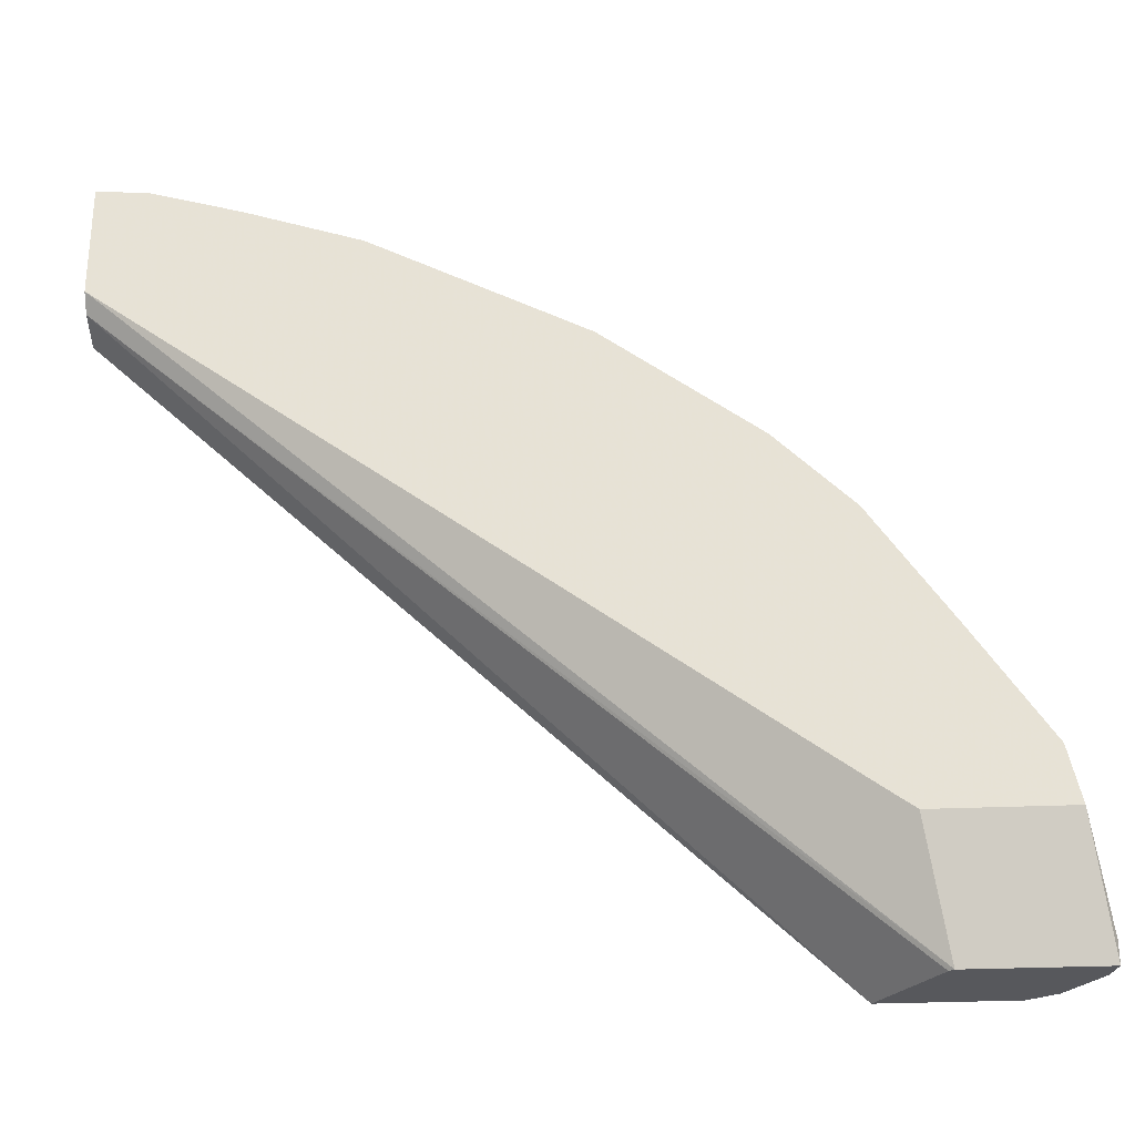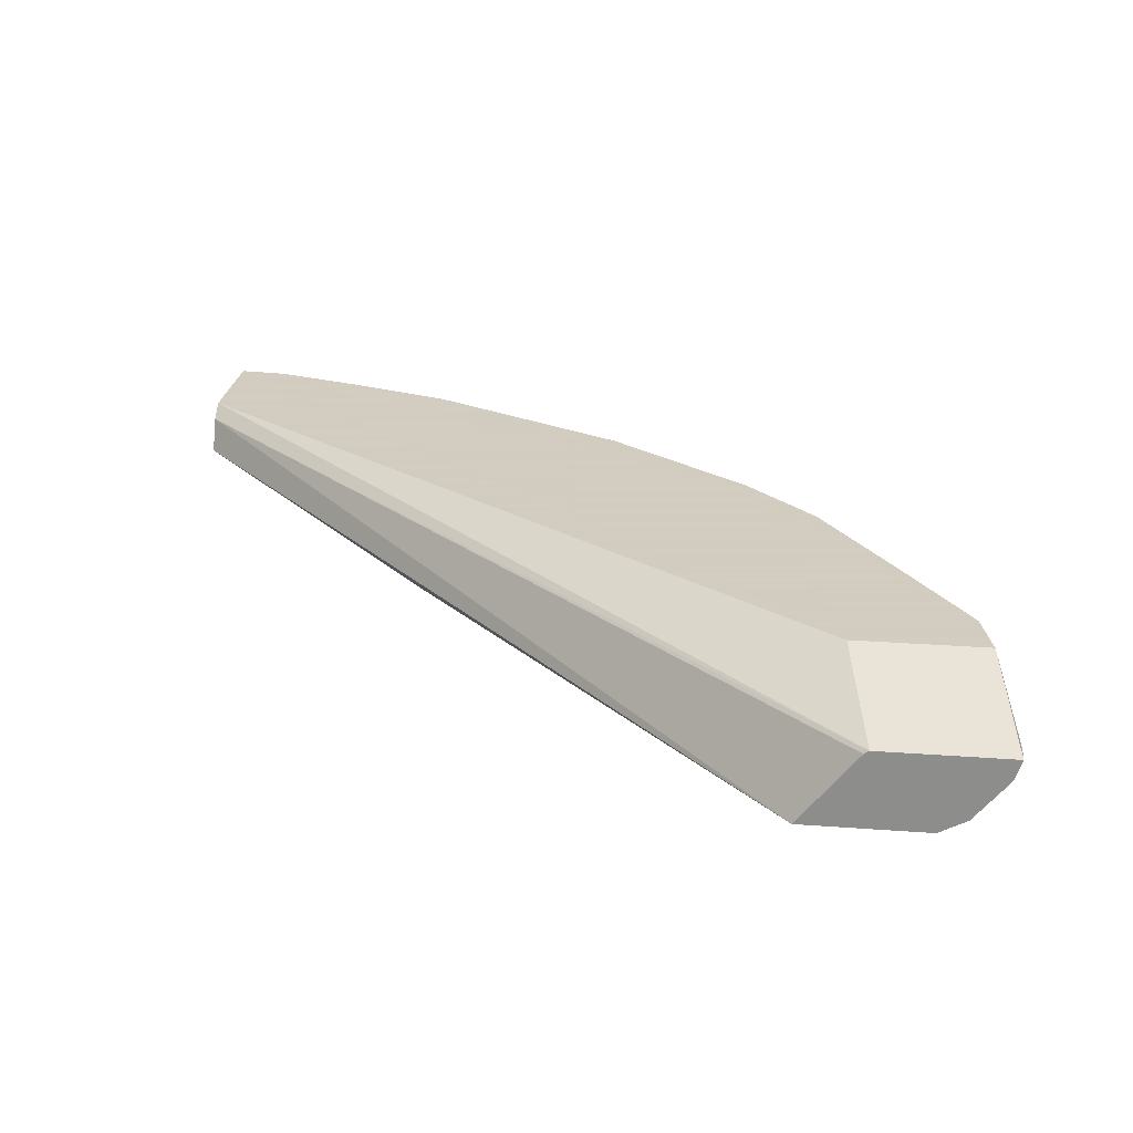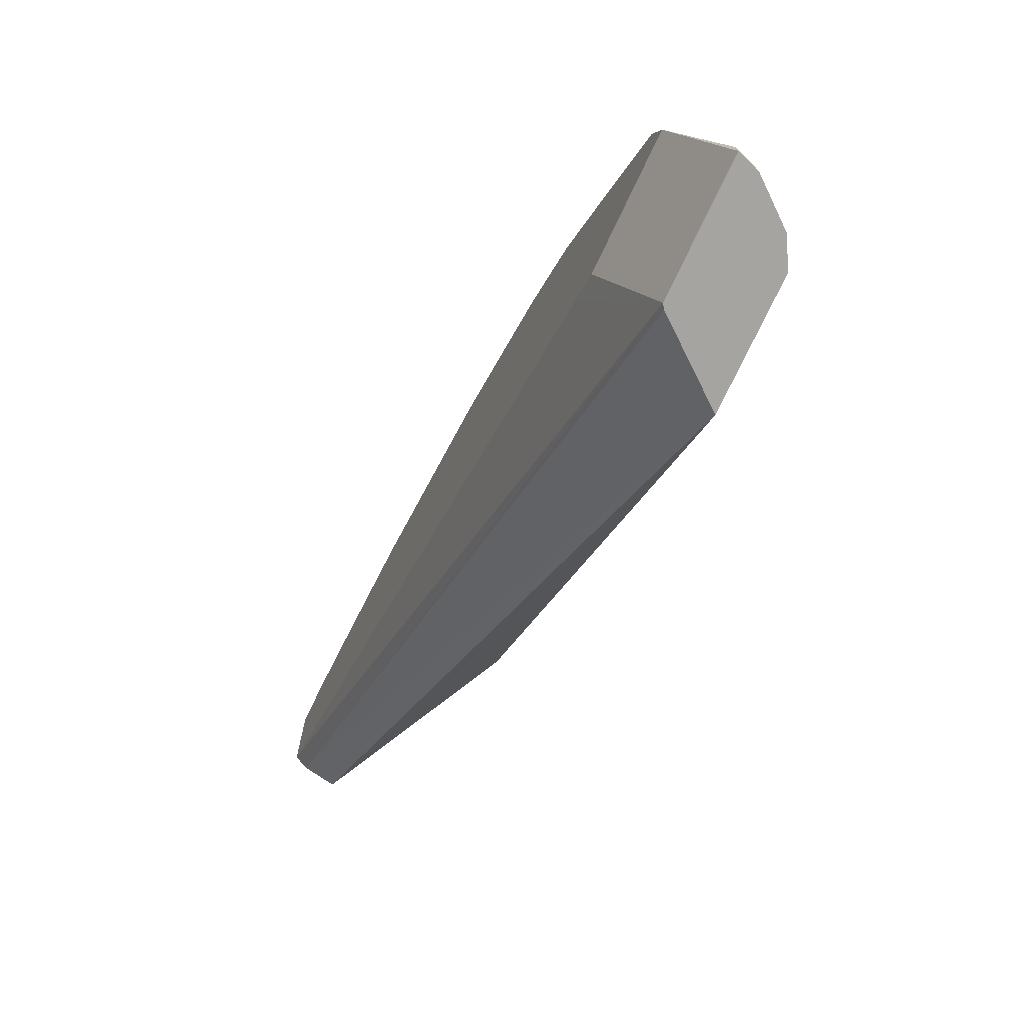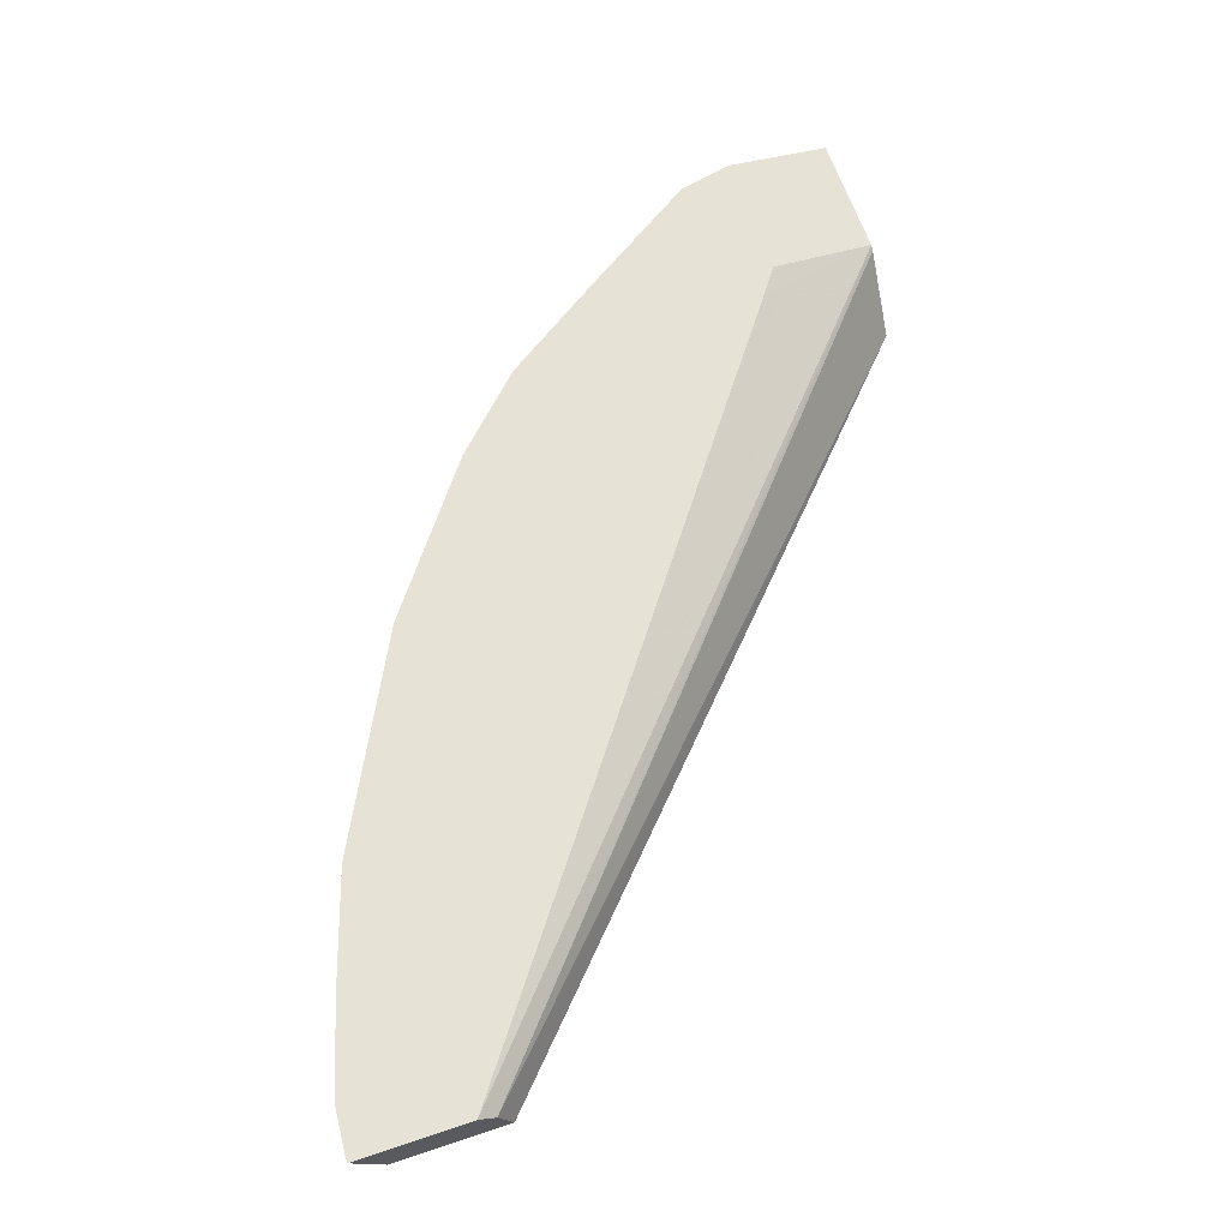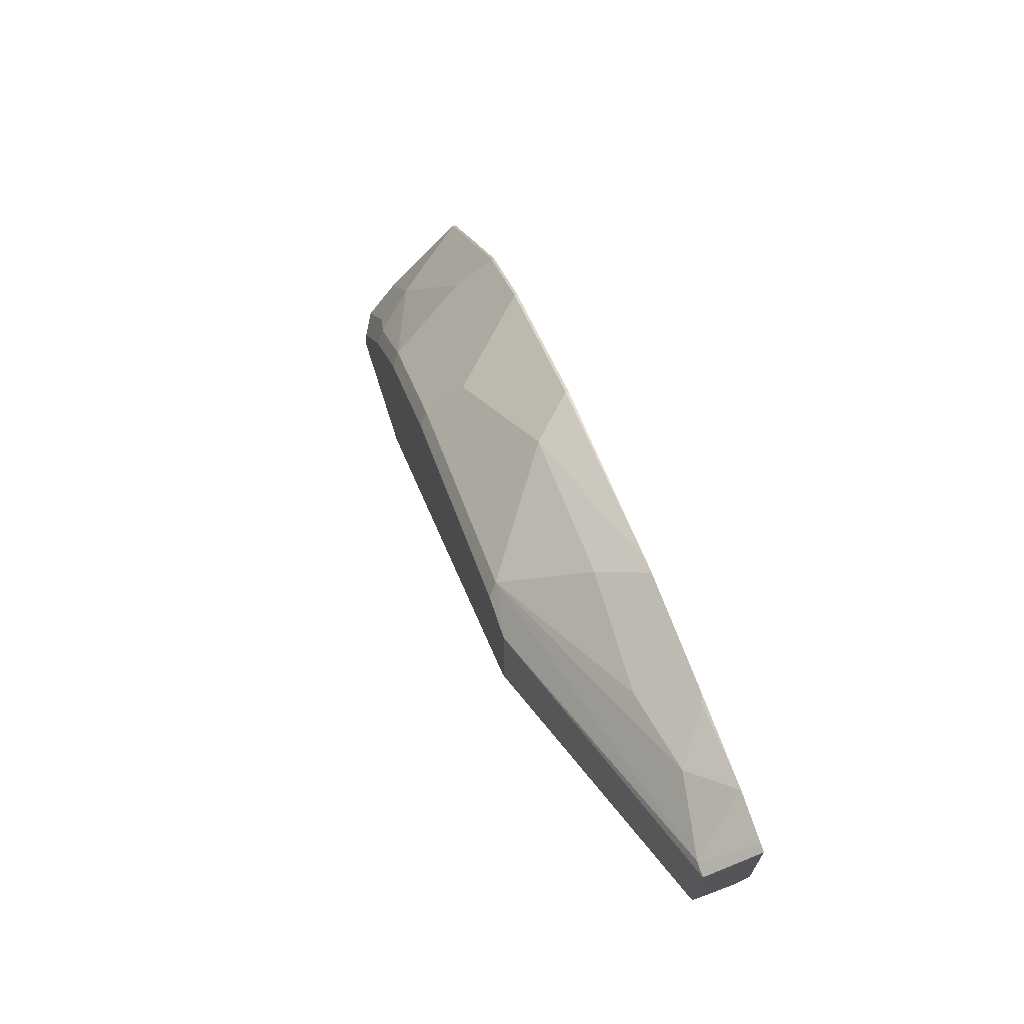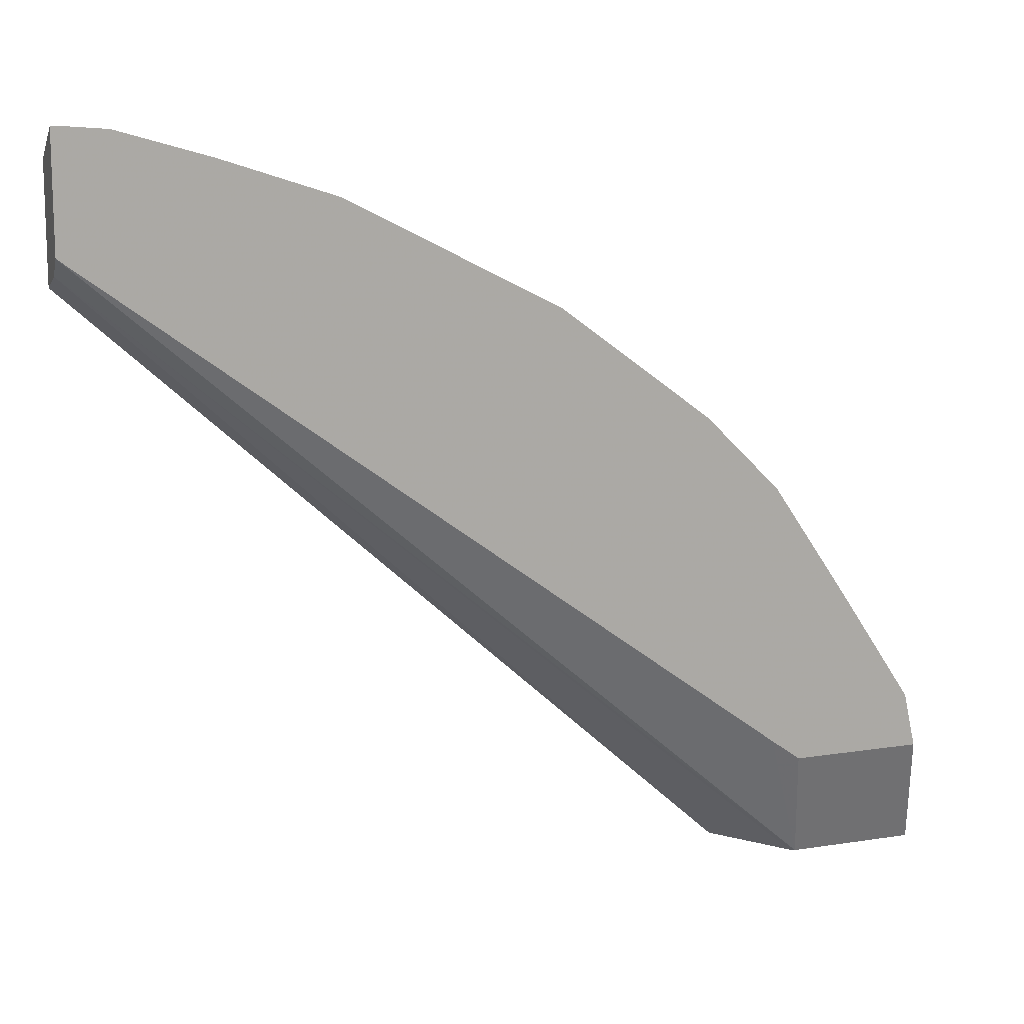
<metadata>
{"format":"obj","ext":"obj","renderer":"f3d","projection":"perspective","resolution":1024,"background":"white","views":[{"elev":-28.8,"azim":-176.2,"up":"+Z"},{"elev":24.3,"azim":-173.0,"up":"+Y"},{"elev":-73.2,"azim":-115.2,"up":"+Z"},{"elev":63.5,"azim":71.2,"up":"+Y"},{"elev":71.7,"azim":72.4,"up":"+Z"},{"elev":12.9,"azim":160.2,"up":"+Z"}]}
</metadata>
<code>
v -0.1149 -0.1028 0.6288
v -0.4797 -0.1028 0.3028
v -0.4257 -0.1028 0.4825
v -0.5399 -0.1028 0.3298
v -0.4635 -0.1028 0.4446
v -0.4635 -0.1041 0.4446
v -0.4257 -0.1041 0.4825
v -0.35 -0.1041 0.5392
v -0.3879 -0.1419 0.4824
v -0.4446 -0.1608 0.4068
v -0.4635 -0.123 0.4257
v -0.5014 -0.1419 0.35
v -0.5392 -0.1041 0.3311
v -0.5392 -0.1419 0.2744
v -0.5565 -0.1262 0.2538
v -0.5392 -0.1028 0.3311
v -0.5027 -0.1028 0.3866
v -0.5459 -0.1028 0.3028
v -0.5565 -0.1262 0.2432
v -0.553 -0.1368 0.2432
v -0.5361 -0.1577 0.2523
v -0.5361 -0.1577 0.2432
v -0.5223 -0.1651 0.2432
v -0.516 -0.1651 0.2701
v -0.4825 -0.1608 0.35
v -0.4982 -0.1577 0.328
v -0.4782 -0.1651 0.3458
v -0.4403 -0.1651 0.4025
v -0.4592 -0.1651 0.2432
v -0.491 -0.1262 0.2432
v -0.4886 -0.1279 0.2432
v -0.1149 -0.1095 0.5636
v -0.1149 -0.1262 0.5565
v -0.1149 -0.1028 0.5721
v -0.4649 -0.1028 0.3135
v -0.1149 -0.1262 0.6133
v -0.2493 -0.1651 0.5397
v -0.1214 -0.1262 0.6133
v -0.2744 -0.1608 0.5392
v -0.1577 -0.1198 0.6118
v -0.1406 -0.1028 0.627
v -0.118 -0.1028 0.6288
v -0.243 -0.1028 0.5947
v -0.1863 -0.1028 0.6136
v -0.1798 -0.1041 0.6149
v -0.2554 -0.123 0.5771
v -0.1971 -0.1262 0.5944
v -0.3311 -0.123 0.5392
v -0.3879 -0.1608 0.4635
v -0.3836 -0.1651 0.4593
v -0.2701 -0.1651 0.5349
v -0.2511 -0.1651 0.4678
v -0.2493 -0.1651 0.4782
v -0.2504 -0.1028 0.591
v -0.35 -0.1028 0.5392
f 47 40 46
f 41 1 43
f 44 41 43
f 45 41 44
f 44 43 40
f 45 44 40
f 46 40 43
f 47 39 40
f 42 1 41
f 45 40 41
f 36 1 42
f 33 34 1
f 38 42 41
f 38 41 40
f 38 40 39
f 38 39 37
f 38 37 36
f 36 37 33
f 36 33 1
f 34 2 1
f 18 4 2
f 47 46 39
f 18 2 19
f 38 36 42
f 39 46 48
f 55 3 8
f 39 49 50
f 30 19 2
f 14 15 21
f 43 1 3
f 46 43 48
f 54 48 43
f 54 43 3
f 55 54 3
f 55 8 54
f 54 8 48
f 9 48 8
f 9 49 48
f 39 48 49
f 9 10 49
f 10 28 50
f 50 28 51
f 28 29 51
f 52 51 29
f 33 52 29
f 53 52 33
f 53 33 37
f 53 37 52
f 37 51 52
f 39 51 37
f 39 50 51
f 10 50 49
f 35 30 2
f 27 24 28
f 35 34 30
f 15 4 18
f 17 5 4
f 17 6 5
f 11 7 6
f 13 11 6
f 13 6 17
f 16 13 17
f 16 17 4
f 16 4 13
f 13 4 15
f 13 14 12
f 13 12 11
f 11 12 10
f 11 10 7
f 7 10 9
f 7 9 8
f 7 8 3
f 7 3 6
f 6 3 5
f 5 3 4
f 4 3 2
f 2 3 1
f 35 2 34
f 15 18 19
f 20 15 19
f 13 15 14
f 20 22 21
f 32 31 30
f 20 21 15
f 32 30 34
f 32 34 33
f 32 33 29
f 32 29 31
f 31 29 30
f 30 29 19
f 23 29 28
f 24 23 28
f 27 25 24
f 27 28 10
f 23 19 29
f 22 19 23
f 27 10 25
f 25 10 12
f 26 25 12
f 26 12 14
f 26 14 21
f 26 21 25
f 25 21 24
f 24 21 23
f 22 23 21
f 20 19 22

</code>
